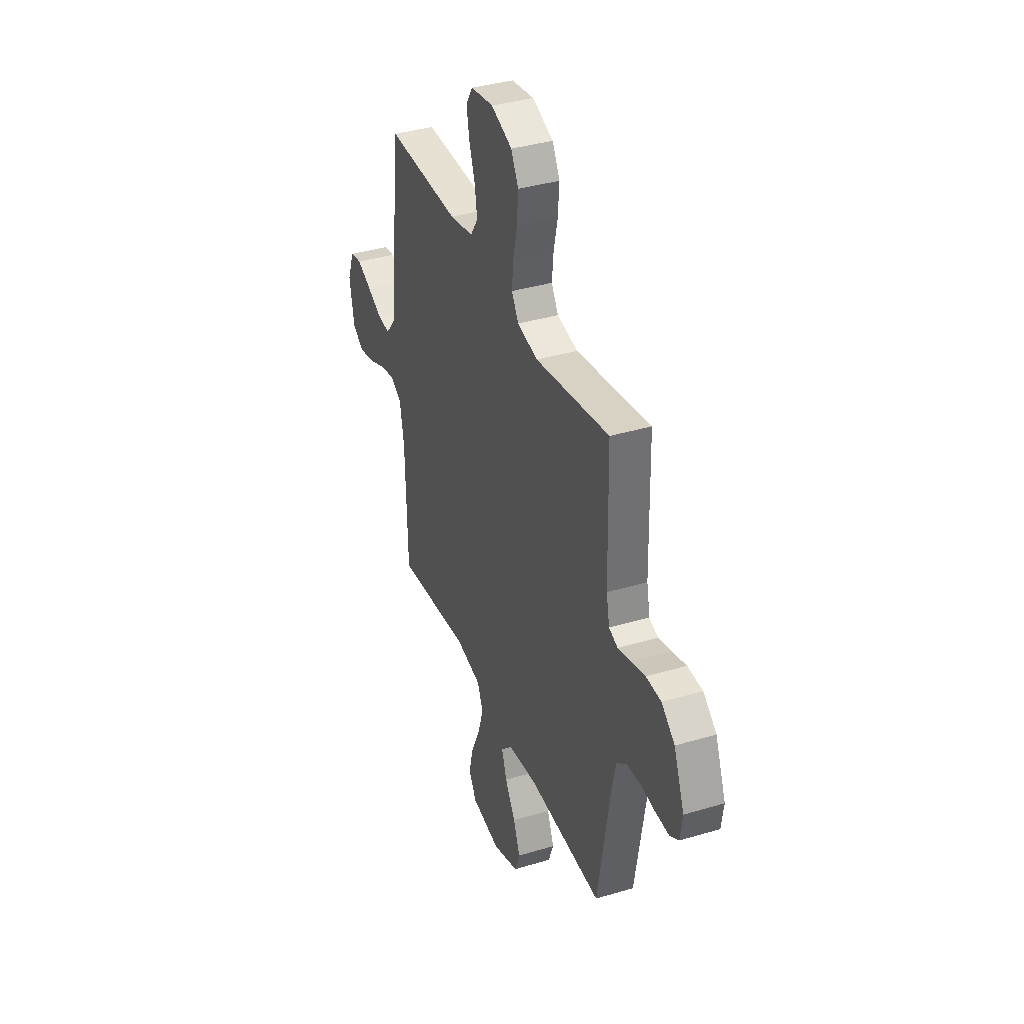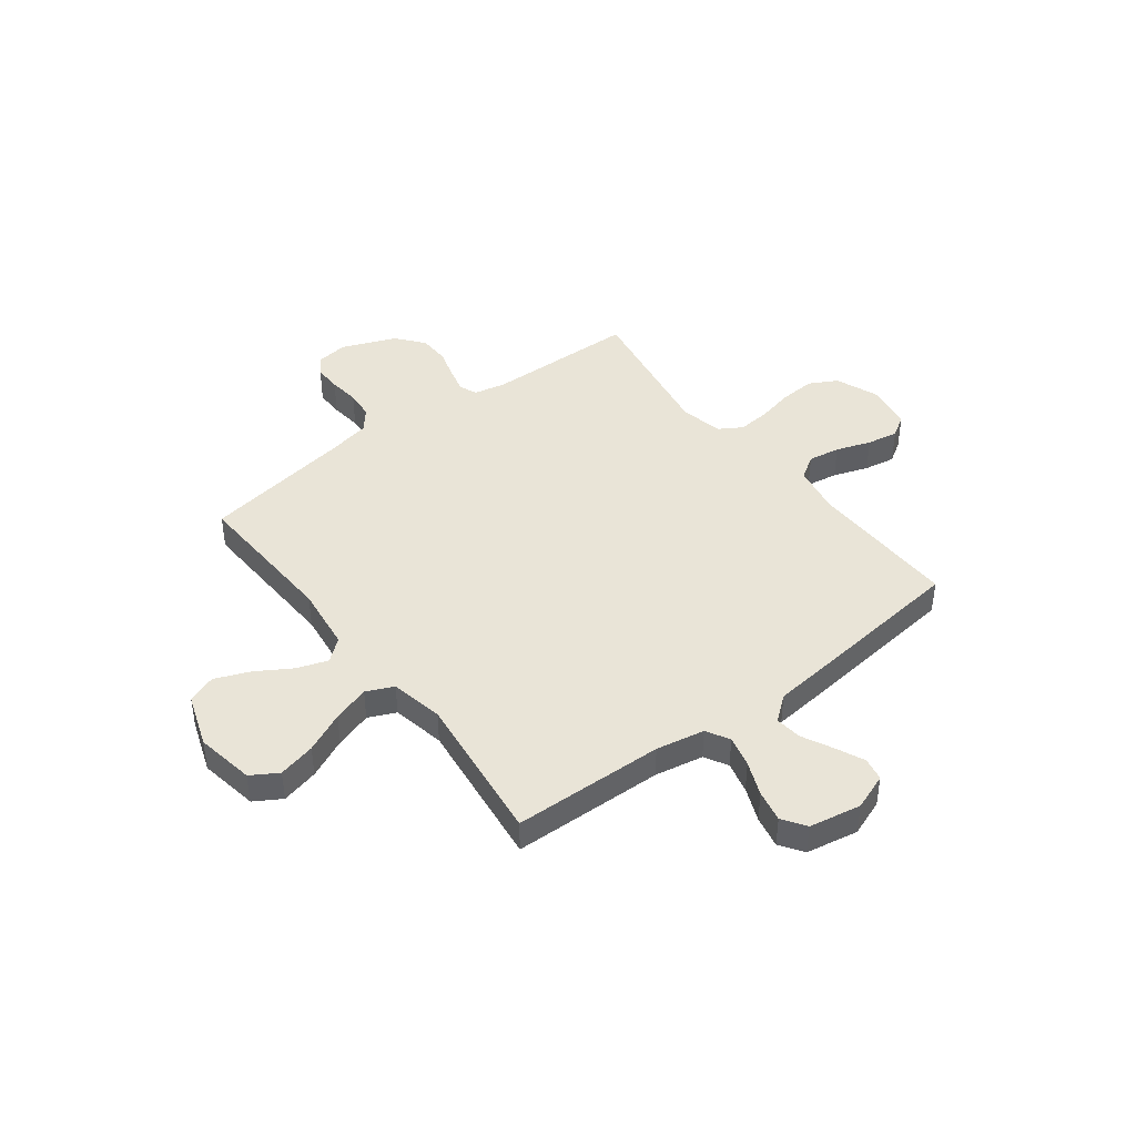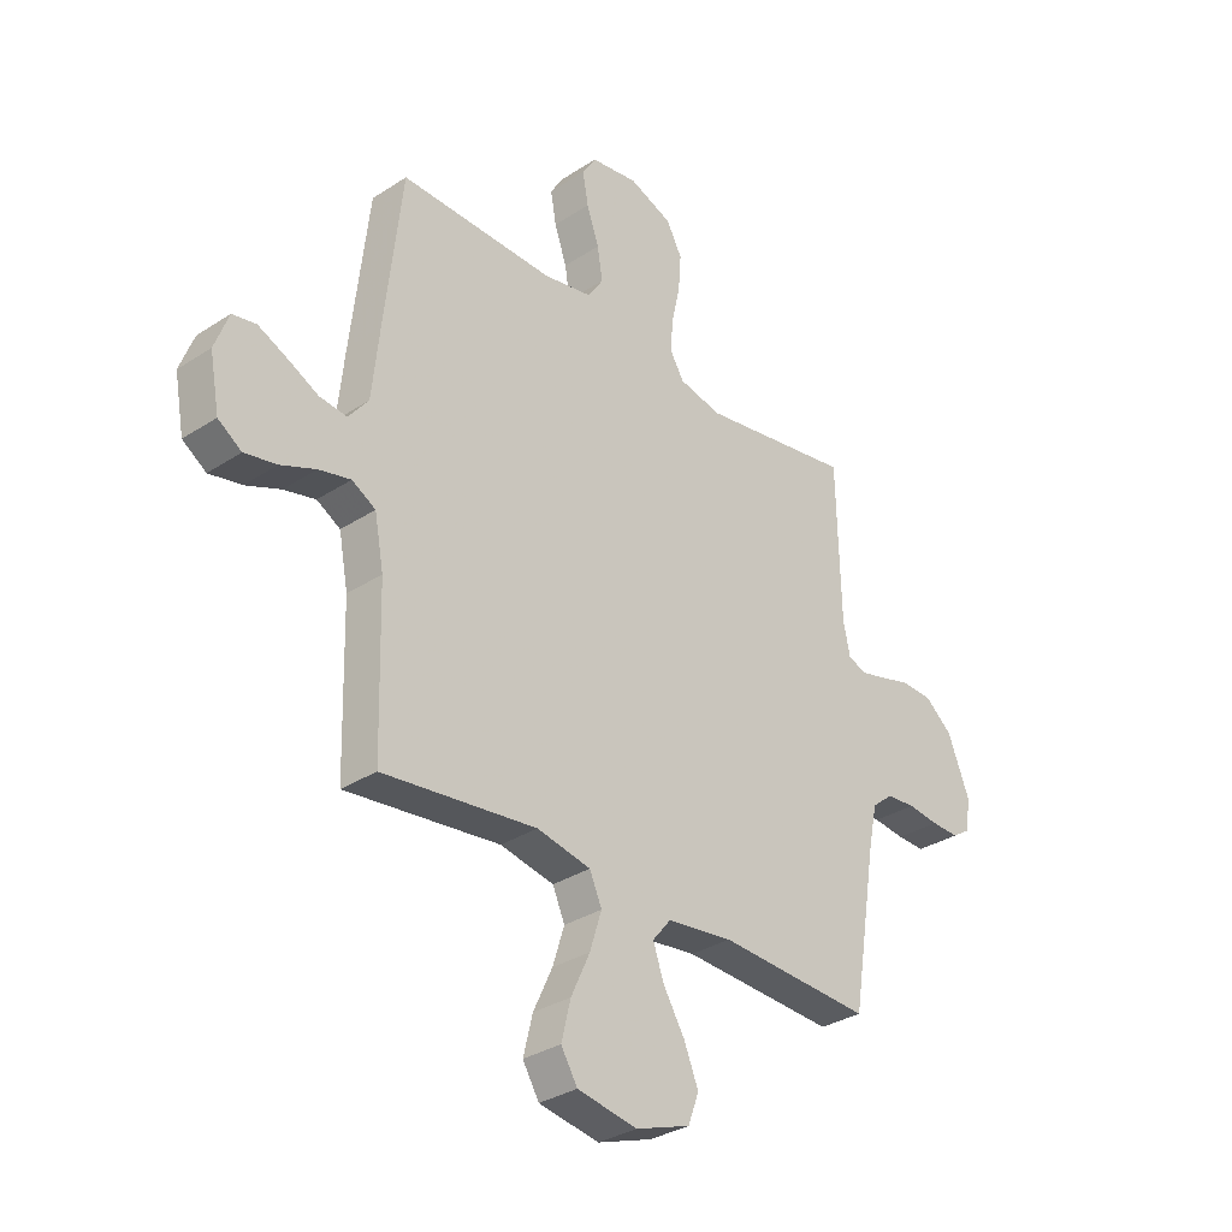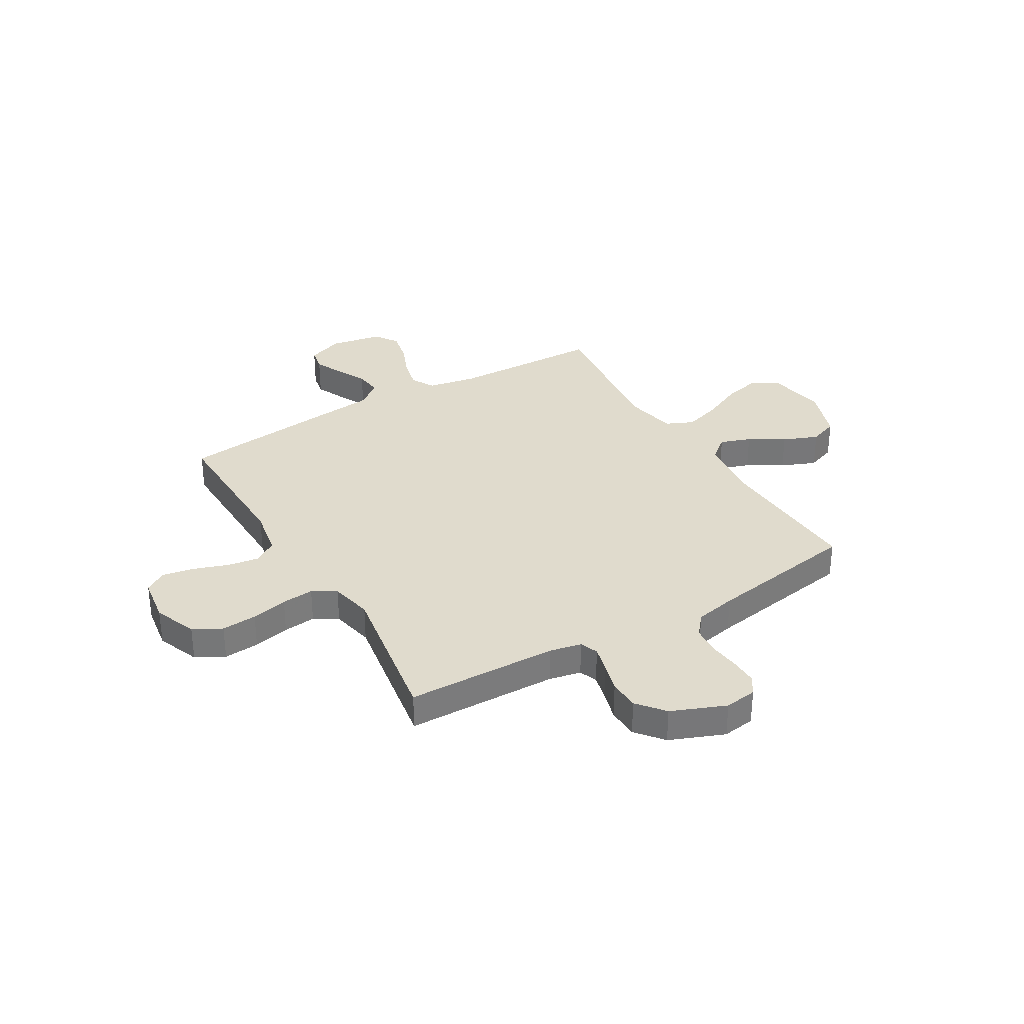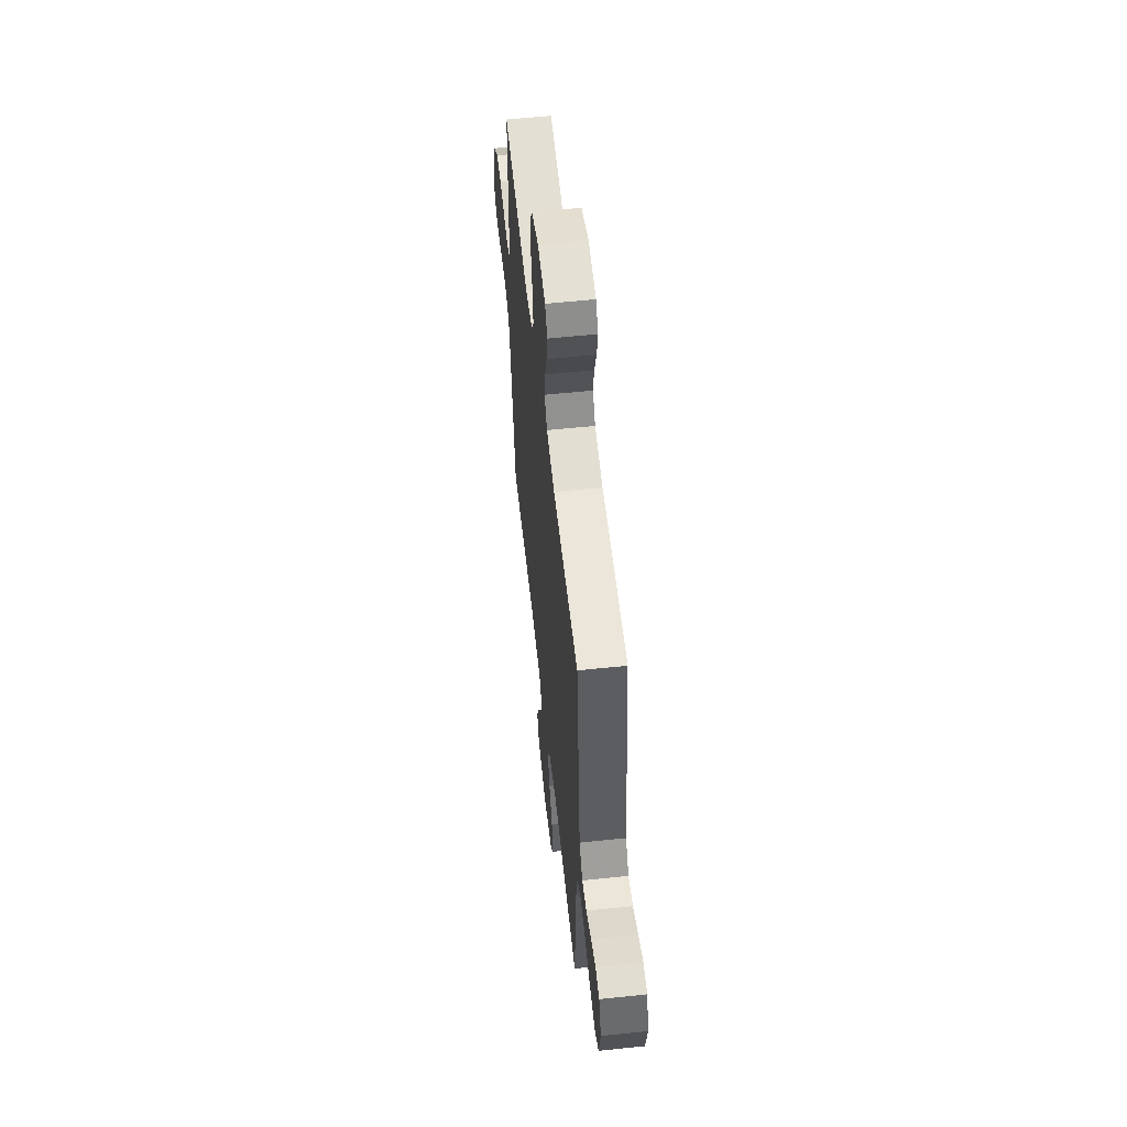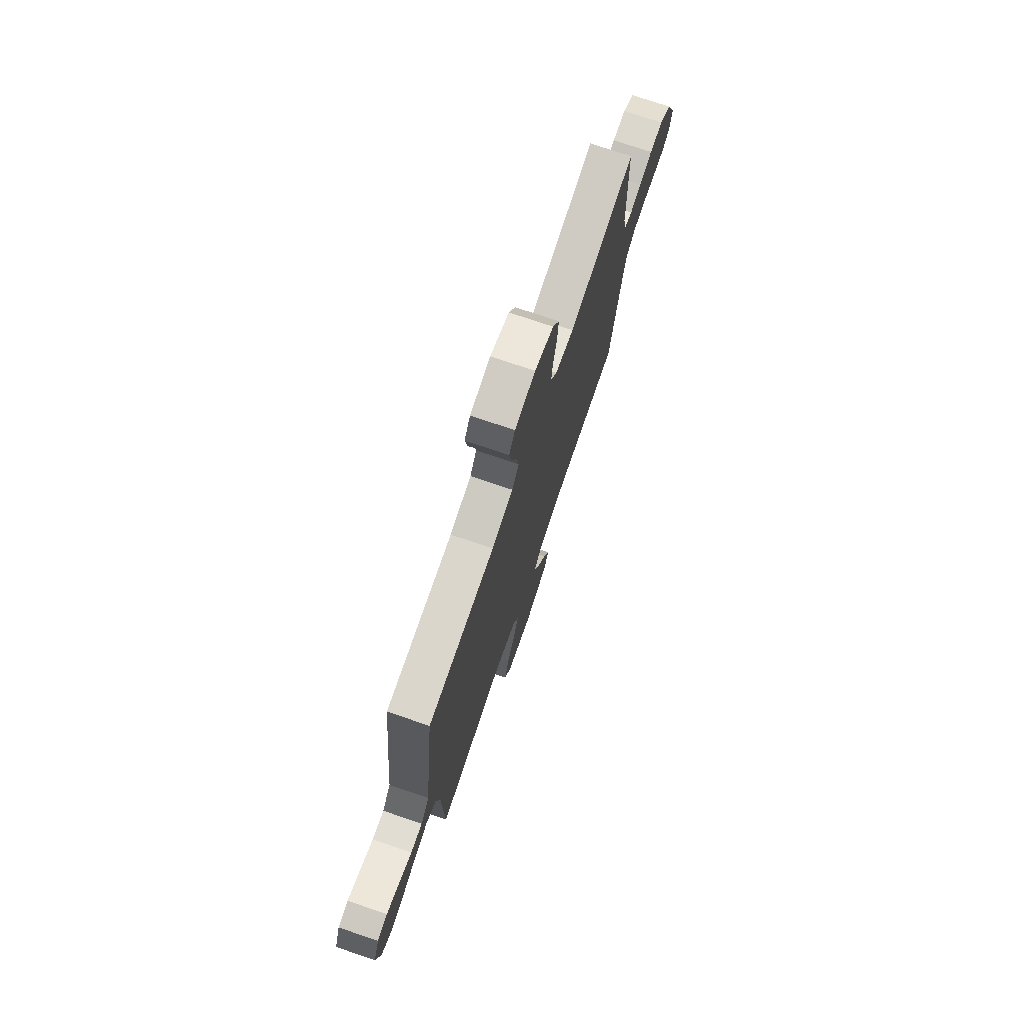
<metadata>
{"format":"obj","ext":"obj","renderer":"f3d","projection":"perspective","resolution":1024,"background":"white","views":[{"elev":37.5,"azim":69.0,"up":"+Z"},{"elev":43.0,"azim":-127.3,"up":"+Y"},{"elev":-32.3,"azim":-47.7,"up":"+Z"},{"elev":33.2,"azim":59.4,"up":"+Y"},{"elev":57.8,"azim":-96.2,"up":"+Z"},{"elev":74.8,"azim":-71.2,"up":"+Z"}]}
</metadata>
<code>
v 0.5 0.07 0.5
v 0.507 0.07 0.2
v 0.52 0.07 0.137
v 0.556 0.07 0.123
v 0.607 0.07 0.136
v 0.666 0.07 0.153
v 0.727 0.07 0.151
v 0.781 0.07 0.107
v 0.824 0.07 0
v 0.815 0.07 -0.064
v 0.779 0.07 -0.087
v 0.725 0.07 -0.086
v 0.664 0.07 -0.079
v 0.607 0.07 -0.084
v 0.566 0.07 -0.118
v 0.549 0.07 -0.2
v 0.5 0.07 -0.5
v 0.2 0.07 -0.486
v 0.072 0.07 -0.502
v 0.036 0.07 -0.546
v 0.057 0.07 -0.607
v 0.099 0.07 -0.676
v 0.127 0.07 -0.745
v 0.106 0.07 -0.802
v 0 0.07 -0.839
v -0.117 0.07 -0.819
v -0.149 0.07 -0.766
v -0.131 0.07 -0.692
v -0.094 0.07 -0.612
v -0.071 0.07 -0.539
v -0.095 0.07 -0.485
v -0.2 0.07 -0.464
v -0.5 0.07 -0.5
v -0.508 0.07 -0.2
v -0.526 0.07 -0.104
v -0.572 0.07 -0.078
v -0.634 0.07 -0.093
v -0.702 0.07 -0.121
v -0.765 0.07 -0.134
v -0.811 0.07 -0.103
v -0.83 0.07 0
v -0.803 0.07 0.072
v -0.757 0.07 0.081
v -0.7 0.07 0.055
v -0.64 0.07 0.025
v -0.587 0.07 0.019
v -0.548 0.07 0.068
v -0.534 0.07 0.2
v -0.5 0.07 0.5
v -0.2 0.07 0.494
v -0.104 0.07 0.512
v -0.074 0.07 0.558
v -0.084 0.07 0.621
v -0.108 0.07 0.69
v -0.119 0.07 0.752
v -0.092 0.07 0.795
v 0 0.07 0.809
v 0.085 0.07 0.776
v 0.115 0.07 0.72
v 0.11 0.07 0.65
v 0.094 0.07 0.578
v 0.088 0.07 0.514
v 0.116 0.07 0.468
v 0.2 0.07 0.45
v 0.5 0 0.5
v 0.507 0 0.2
v 0.52 0 0.137
v 0.556 0 0.123
v 0.607 0 0.136
v 0.666 0 0.153
v 0.727 0 0.151
v 0.781 0 0.107
v 0.824 0 0
v 0.815 0 -0.064
v 0.779 0 -0.087
v 0.725 0 -0.086
v 0.664 0 -0.079
v 0.607 0 -0.084
v 0.566 0 -0.118
v 0.549 0 -0.2
v 0.5 0 -0.5
v 0.2 0 -0.486
v 0.072 0 -0.502
v 0.036 0 -0.546
v 0.057 0 -0.607
v 0.099 0 -0.676
v 0.127 0 -0.745
v 0.106 0 -0.802
v 0 0 -0.839
v -0.117 0 -0.819
v -0.149 0 -0.766
v -0.131 0 -0.692
v -0.094 0 -0.612
v -0.071 0 -0.539
v -0.095 0 -0.485
v -0.2 0 -0.464
v -0.5 0 -0.5
v -0.508 0 -0.2
v -0.526 0 -0.104
v -0.572 0 -0.078
v -0.634 0 -0.093
v -0.702 0 -0.121
v -0.765 0 -0.134
v -0.811 0 -0.103
v -0.83 0 0
v -0.803 0 0.072
v -0.757 0 0.081
v -0.7 0 0.055
v -0.64 0 0.025
v -0.587 0 0.019
v -0.548 0 0.068
v -0.534 0 0.2
v -0.5 0 0.5
v -0.2 0 0.494
v -0.104 0 0.512
v -0.074 0 0.558
v -0.084 0 0.621
v -0.108 0 0.69
v -0.119 0 0.752
v -0.092 0 0.795
v 0 0 0.809
v 0.085 0 0.776
v 0.115 0 0.72
v 0.11 0 0.65
v 0.094 0 0.578
v 0.088 0 0.514
v 0.116 0 0.468
v 0.2 0 0.45
f 58 59 60 61
f 58 61 62
f 57 58 62
f 56 57 62
f 53 54 55 56
f 52 53 56 62
f 51 52 62 63
f 47 48 49 50
f 46 47 50 51
f 42 43 44 45
f 40 41 42 45
f 40 45 46
f 37 38 39 40
f 36 37 40 46
f 35 36 46 51
f 32 33 34
f 31 32 34 35
f 26 27 28 29
f 26 29 30
f 25 26 30
f 24 25 30
f 21 22 23 24
f 20 21 24 30
f 19 20 30 31
f 16 17 18
f 15 16 18 19
f 14 15 19 31
f 10 11 12 13
f 10 13 14
f 9 10 14
f 8 9 14
f 5 6 7 8
f 4 5 8 14
f 3 4 14 31
f 64 1 2
f 35 51 63 64
f 31 35 64
f 2 3 31 64
f 125 124 123 122
f 126 125 122
f 126 122 121
f 126 121 120
f 120 119 118 117
f 126 120 117 116
f 127 126 116 115
f 114 113 112 111
f 115 114 111 110
f 109 108 107 106
f 109 106 105 104
f 110 109 104
f 104 103 102 101
f 110 104 101 100
f 115 110 100 99
f 98 97 96
f 99 98 96 95
f 93 92 91 90
f 94 93 90
f 94 90 89
f 94 89 88
f 88 87 86 85
f 94 88 85 84
f 95 94 84 83
f 82 81 80
f 83 82 80 79
f 95 83 79 78
f 77 76 75 74
f 78 77 74
f 78 74 73
f 78 73 72
f 72 71 70 69
f 78 72 69 68
f 95 78 68 67
f 66 65 128
f 128 127 115 99
f 128 99 95
f 128 95 67 66
f 1 65 66 2
f 2 66 67 3
f 3 67 68 4
f 4 68 69 5
f 5 69 70 6
f 6 70 71 7
f 7 71 72 8
f 8 72 73 9
f 9 73 74 10
f 10 74 75 11
f 11 75 76 12
f 12 76 77 13
f 13 77 78 14
f 14 78 79 15
f 15 79 80 16
f 16 80 81 17
f 17 81 82 18
f 18 82 83 19
f 19 83 84 20
f 20 84 85 21
f 21 85 86 22
f 22 86 87 23
f 23 87 88 24
f 24 88 89 25
f 25 89 90 26
f 26 90 91 27
f 27 91 92 28
f 28 92 93 29
f 29 93 94 30
f 30 94 95 31
f 31 95 96 32
f 32 96 97 33
f 33 97 98 34
f 34 98 99 35
f 35 99 100 36
f 36 100 101 37
f 37 101 102 38
f 38 102 103 39
f 39 103 104 40
f 40 104 105 41
f 41 105 106 42
f 42 106 107 43
f 43 107 108 44
f 44 108 109 45
f 45 109 110 46
f 46 110 111 47
f 47 111 112 48
f 48 112 113 49
f 49 113 114 50
f 50 114 115 51
f 51 115 116 52
f 52 116 117 53
f 53 117 118 54
f 54 118 119 55
f 55 119 120 56
f 56 120 121 57
f 57 121 122 58
f 58 122 123 59
f 59 123 124 60
f 60 124 125 61
f 61 125 126 62
f 62 126 127 63
f 63 127 128 64
f 64 128 65 1

</code>
